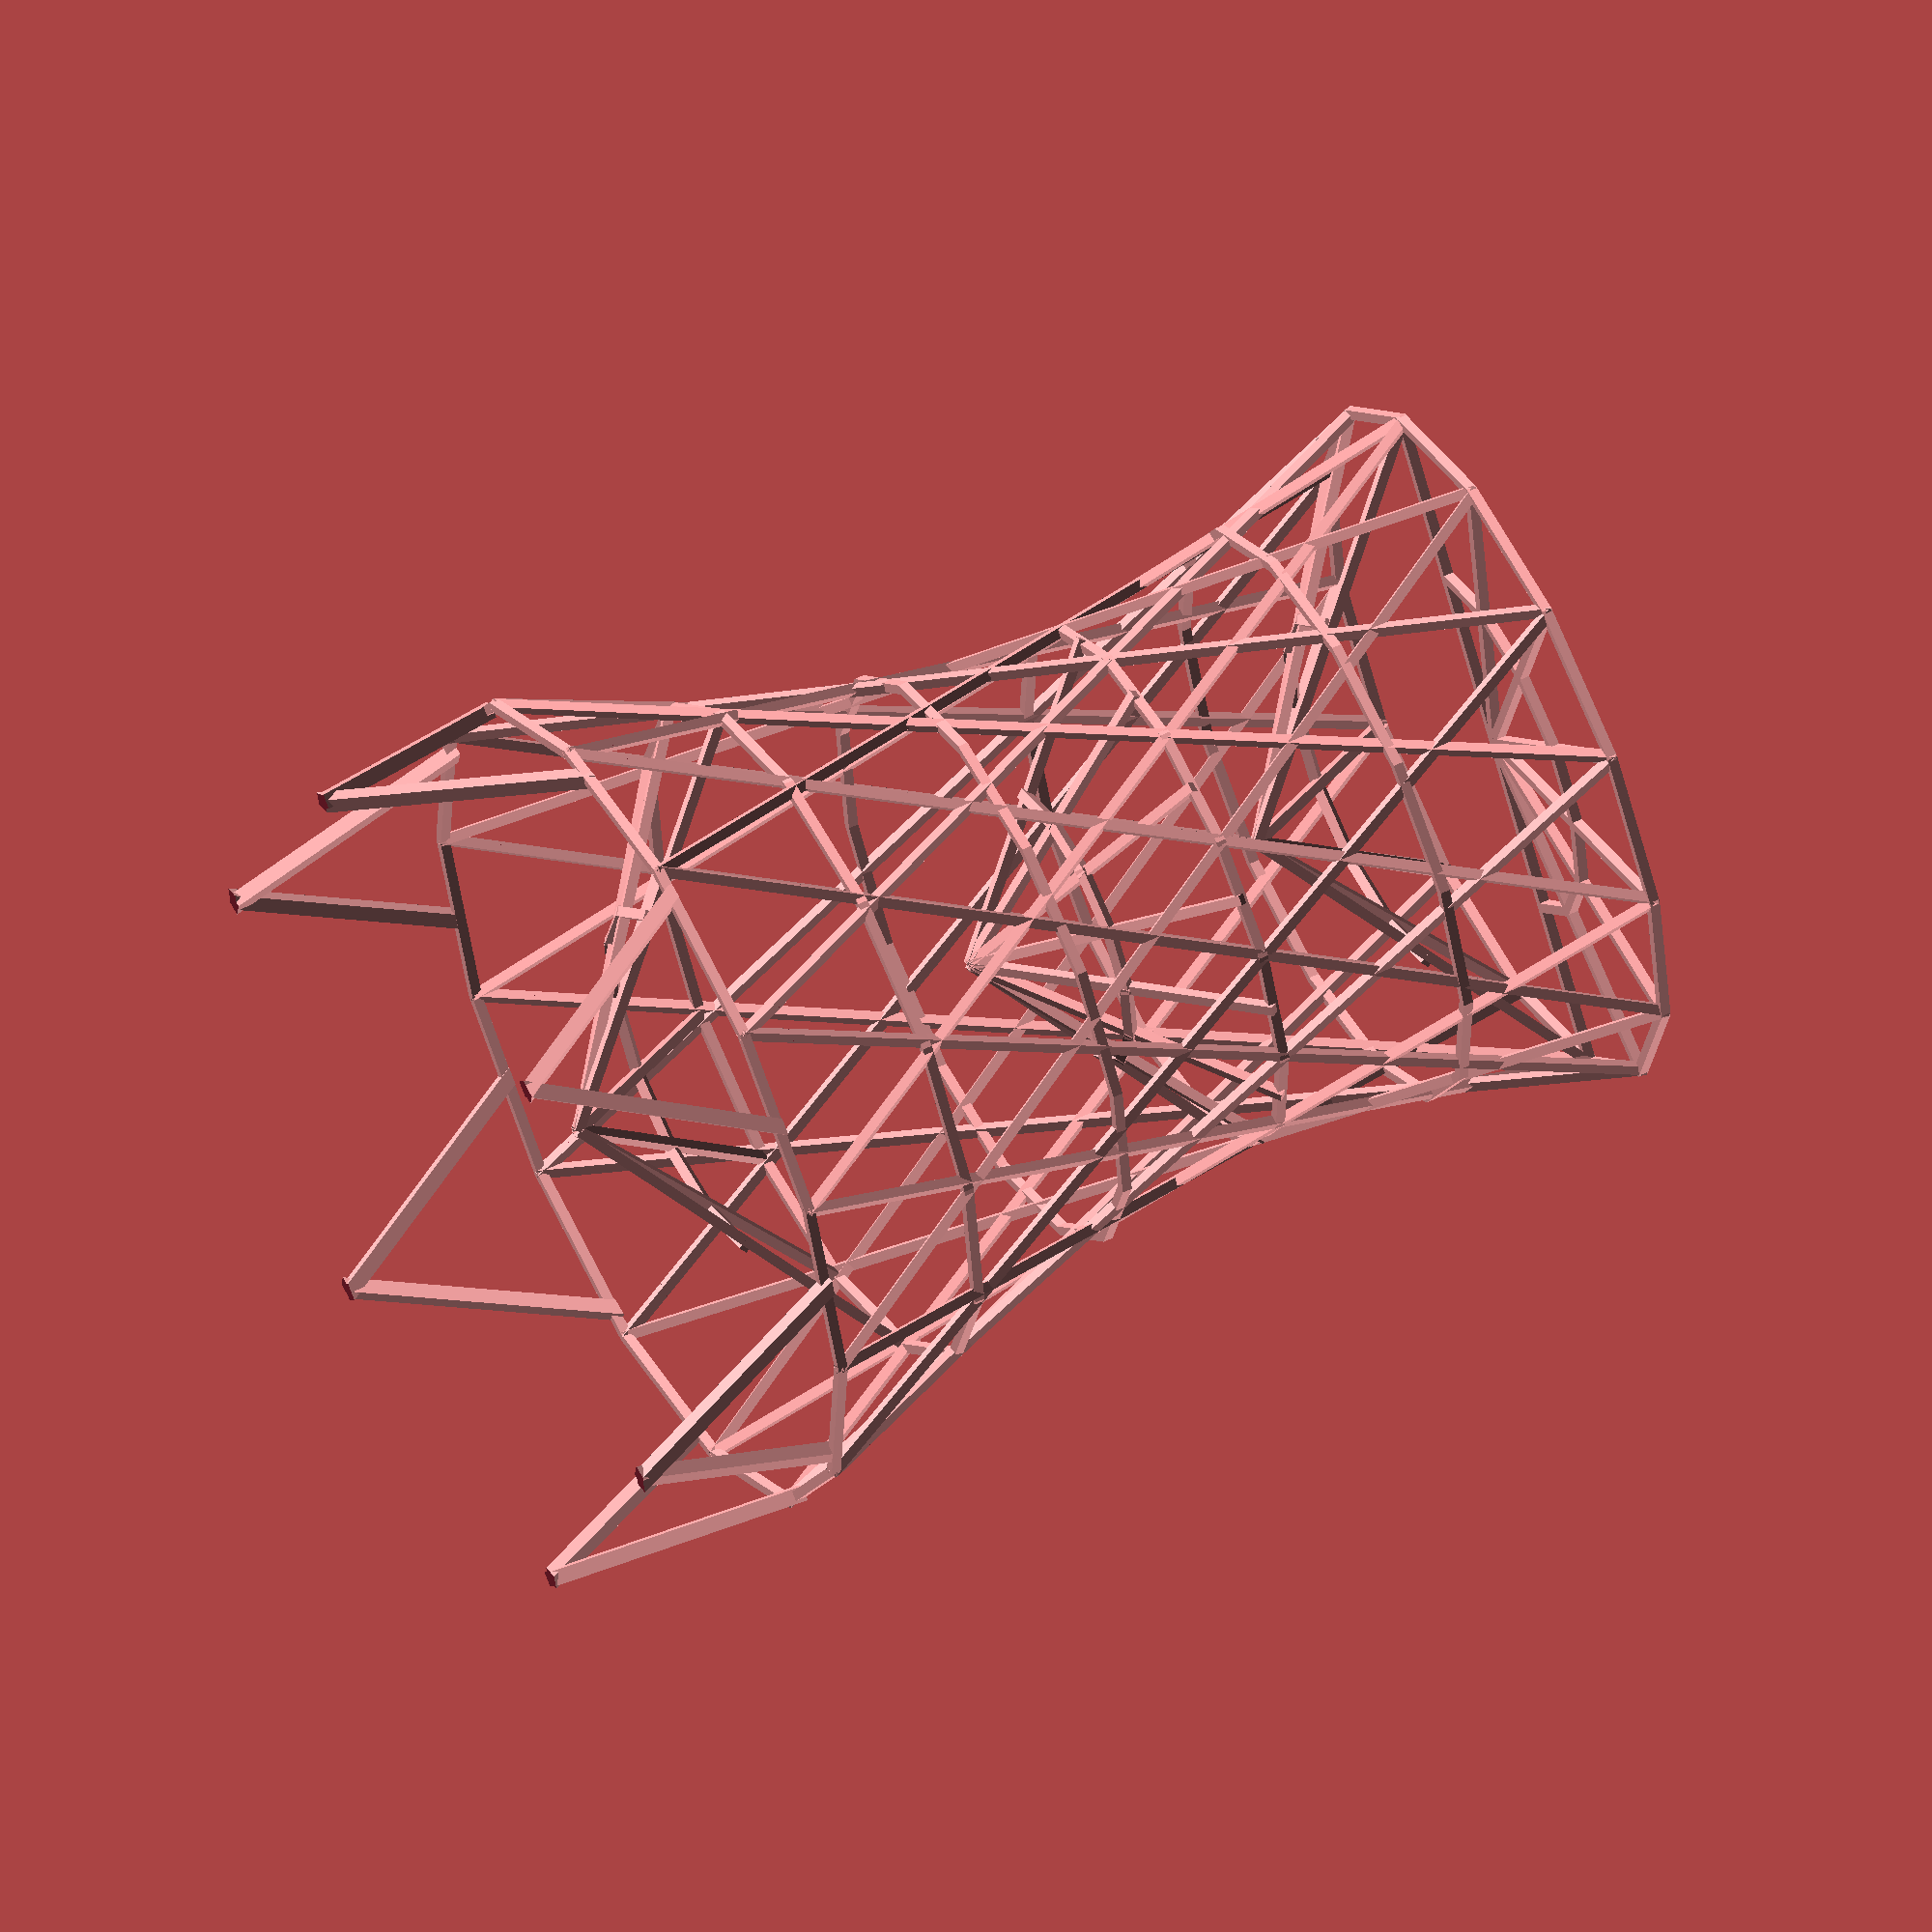
<openscad>
// -*- mode: SCAD ; c-file-style: "ellemtel" ; coding: utf-8 -*-
//
// A dice tower as Vladimir Shukhov might have designed it. Or one that
// looks like a cooling tower.
//
// (c) 2017-2018 Roland Sieker <ospalh@gmail.com>
// Licence: CC-BY-SA 4.0


// -*- mode: SCAD ; c-file-style: "ellemtel" ; coding: utf-8 -*-
//
// NN
//
// (c) 2018 Roland Sieker <ospalh@gmail.com>
// Licence: CC-BY-SA 4.0

/* [Sizes] */


//
w = 1.2;  // wire width
count = 14;  // number of wires in one direction
fw = 1.8;  // feet width


//  Changing this works reasonably well to scale the whole tower.
r_t = 42;  // Top (after print) radius

/* [Hidden] */

// Done with the customizer

// *******************************************************
// Extra parameters. These can be changed reasonably safely.


// When you change these, you'll have to tweak l, the rings &c. below
a_1 = 30;  // Angle from vertical
a_2 = 40;  // Angle inwards

angle = 37; // Overhangs much below 60 degrees are a problem for me



// *******************************************************
// Some shortcuts. These shouldn't be changed

tau = 2 * PI;  // pi is still wrong. tau = circumference / r

xy_factor = 1/tan(angle);
// To get from a height to a horizontal width inclined correctly



// *******************************************************
// End setup



// *******************************************************
// Generate the parts

dice_tower();

// *******************************************************
// Code for the parts themselves



// end


// *******************************************************
// Some shortcuts. These shouldn't be changed




some_distance = 50;
ms = 0.01;  // Muggeseggele.

l = 3.125 * r_t; // Length of a wire. The height will be slightly less + the feet.

// Tweak this so the rings are in the right height
hs = 0.859 * l;

s = 360 / count;
$fn = count;

fl = 0.66*r_t;
fa_o = 29;


module dice_tower()
{
   shells();
   rings();
   twelve_feet();
   ramps();
   lid();
}

module shells()
{
   difference()
   {
      union()
      {
         shell(1);
         shell(-1);
      }
      translate([0, 0, -6*w])
      {
         cylinder(r=2*r_t,h=6*w);
      }
   }
}

module rings()
{
   // Tweak these radiuses to make it look goot
   ring(0, r_t);
   ring(0.2*hs, r_t*0.847, s/2);
   ring(0.4*hs, r_t*0.769, s/2);
   ring(0.6*hs, r_t*0.842, 0);
   ring(0.8*hs, r_t*0.981, 0);
   ring(hs, r_t*1.194, s/2);
}

module twelve_feet()
{
   rotate(fa_o/2)
   {
      feet(1.172*r_t, 3);
      rotate(-fa_o)
      {
         mirror()
         {
            feet(1.165*r_t, 3);
         }
      }
   }

}

module ramps()
{
   // Copy the raiuses from the rings here
   ramp(0, r_t, 180, angle);
   ramp(0.4*hs, 0.769*r_t, 0, angle);
   ramp(0.8*hs, 0.981*r_t, 180, angle);
}

module lid()
{
  ramp(0, r_t, 0, 0);
}


module shell(f)
{
   for (o = [0:s:360-s+1])
   {
      // the +1 is a kludge needed when s is not an integer
      rotate(o)
      {
         translate([r_t, 0, 0])
         {
            rotate([f*a_1, 0, -1*f*a_2])
            {
               translate([0,0, l/2])
               {
                  cube([w, w, l], center=true);
               }
            }
         }
      }
   }
}


module ring(h, r, er)
{
   rotate(er)
   {
      translate([0,0,h])
      {
         rotate_extrude()
         {
            translate([r,w/2,0])
            {
               square([w, w], center=true);
            }
         }
      }
   }
}


module ramp(hl, rf, ao, ang)
{
   for (o = [0:s:180-ms])
   {
      rotate(o + ao)
      {
         translate([-rf, 0, hl+0.5*w])
         {
            rotate([0, 90-ang, 0])
            {
               // translate([0,0, 0.5*rf])
               translate([-w/2,-w/2, 0])
               {
                  cube([w, w, rf/cos(ang)]);
               }
            }
         }
         rotate([0, 0,s/2])
         {
            translate([-0.5*rf, 0, hl + (0.5*rf)*tan(ang)])
            {
               rotate([0, 90-ang,0])
               {
                  translate([-w/2,0,0])
                  {
                     cube([w, 0.5*rf*tau/count+w, w], center=true);
                  }
               }
            }
         }
      }
   }
   rotate(180 + ao)
   {
      translate([-rf, 0, hl+0.5*w])
      {
         rotate([0, 90-ang, 0])
         {
            translate([-w/2, -w/2, 0*rf])
            {
                  cube([w, w, rf/cos(ang)]);
            }
         }

      }
   }

}


module feet(rf,sx)
{
   for (o = [0:60:300])
   {
      rotate(o)
      {
         translate([rf, sx, hs])
         {
            difference(){
               rotate([30, 0, 0])
               {
                  translate([0,0, fl/2/cos(30)])
                  {
                     cube([fw, fw, fl/cos(30)+w], center=true);
                  }
               }
               translate([0,0, -3*fw])
               {
                  cylinder(r=1.5*rf, h=3*fw);
               }
               translate([0,0, 1*fl])  // more ad-hockery
               {
                  cylinder(r=1.5*rf, h=3*fw);
               }

            }
         }
      }
   }
}

</openscad>
<views>
elev=126.8 azim=56.0 roll=117.9 proj=o view=wireframe
</views>
